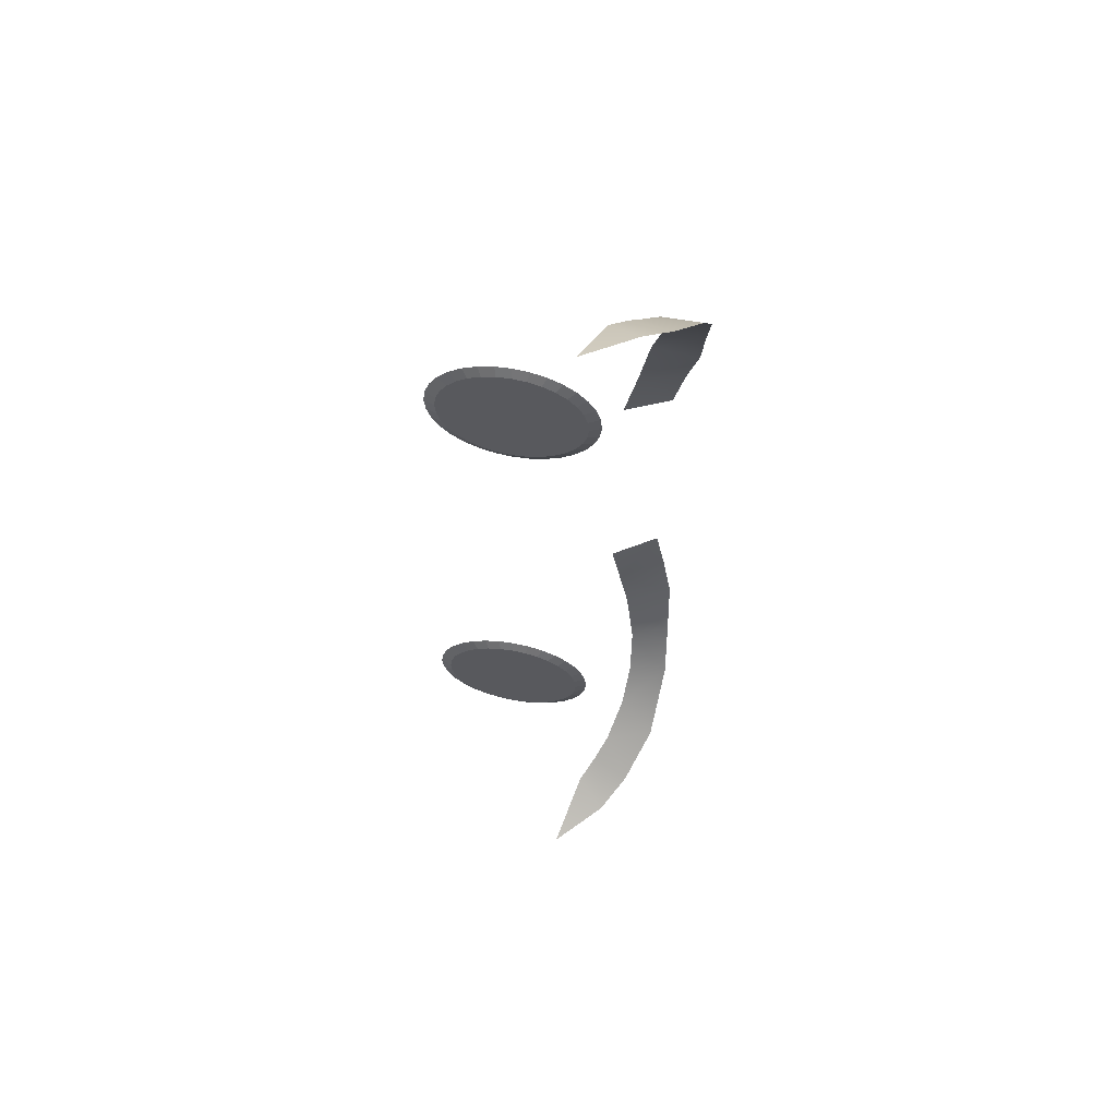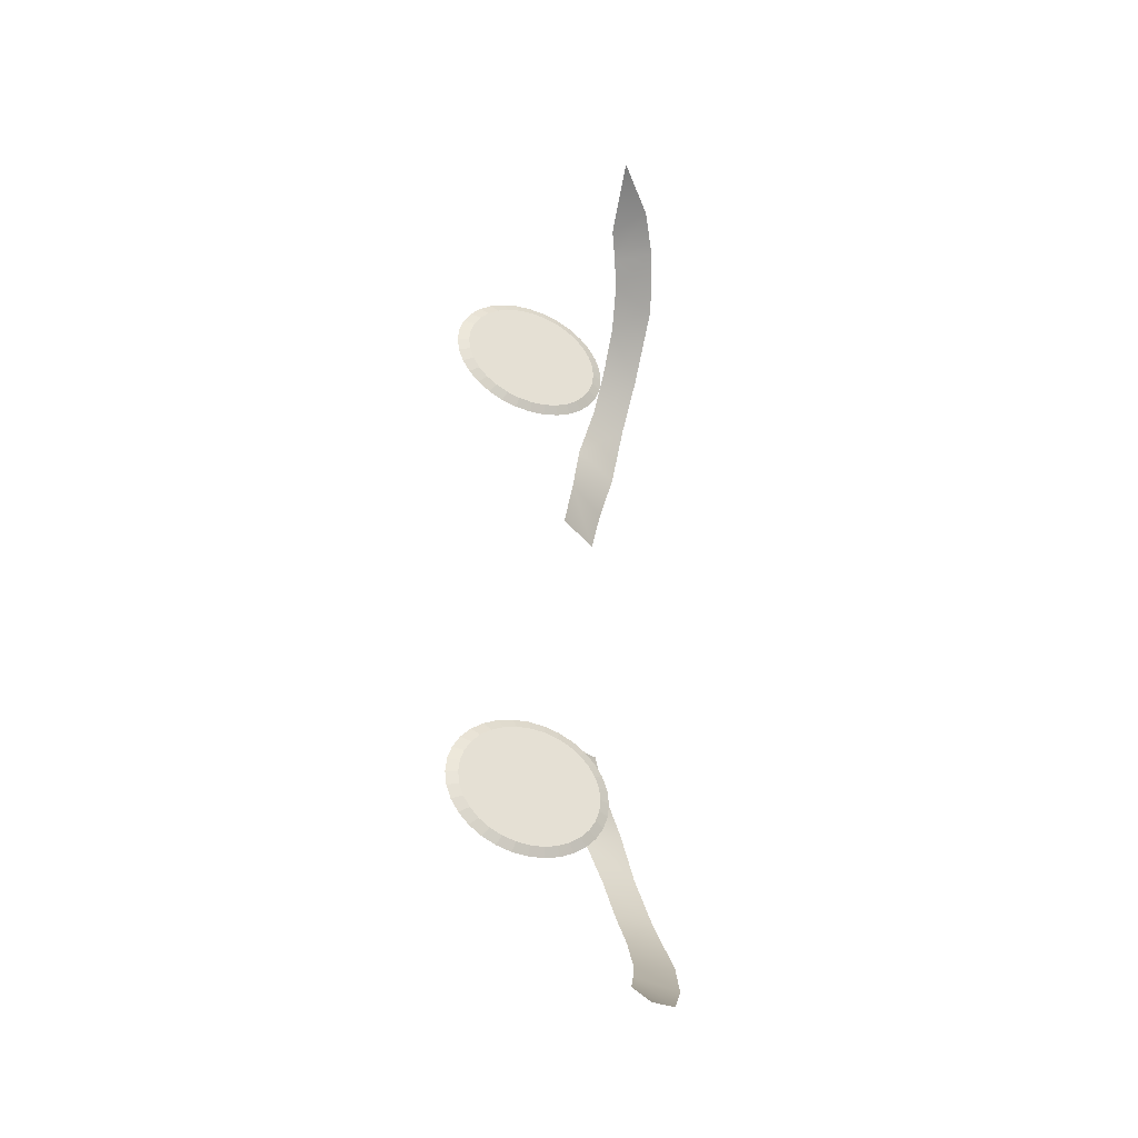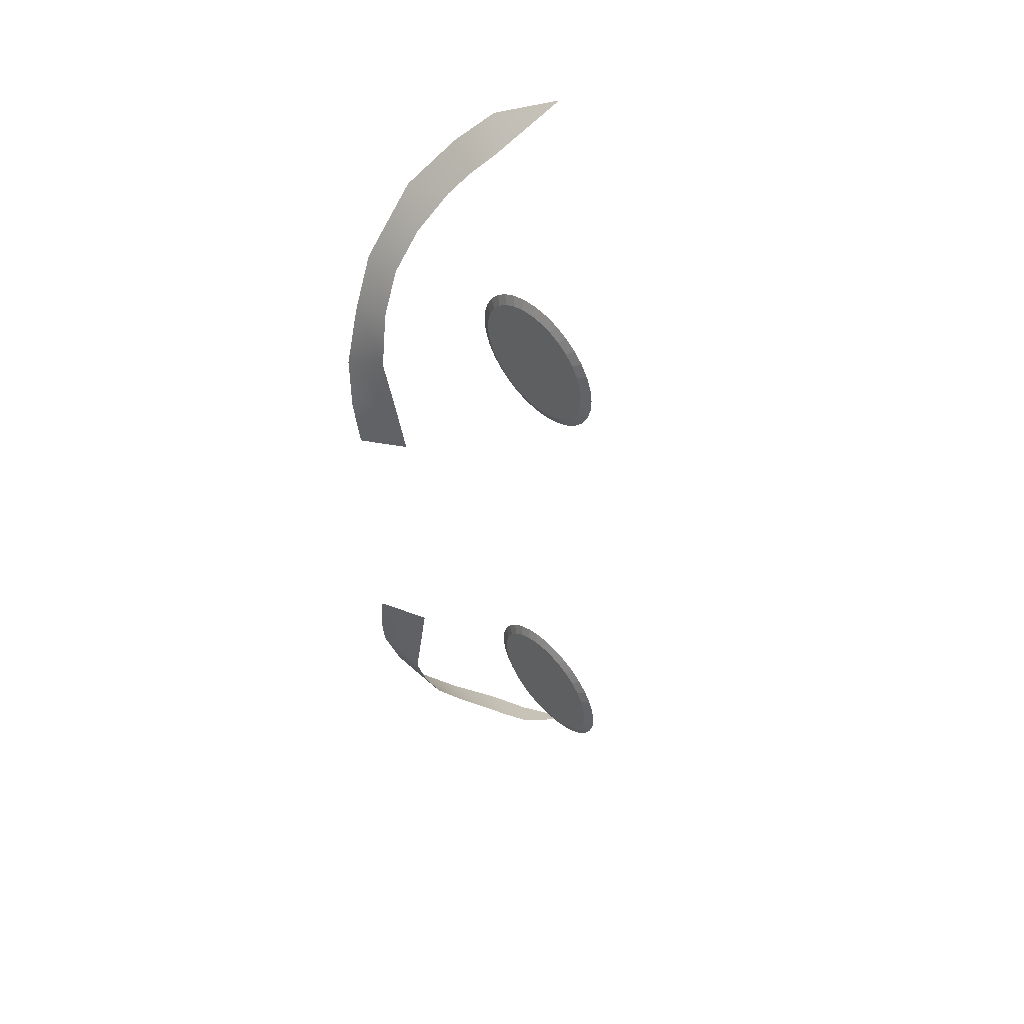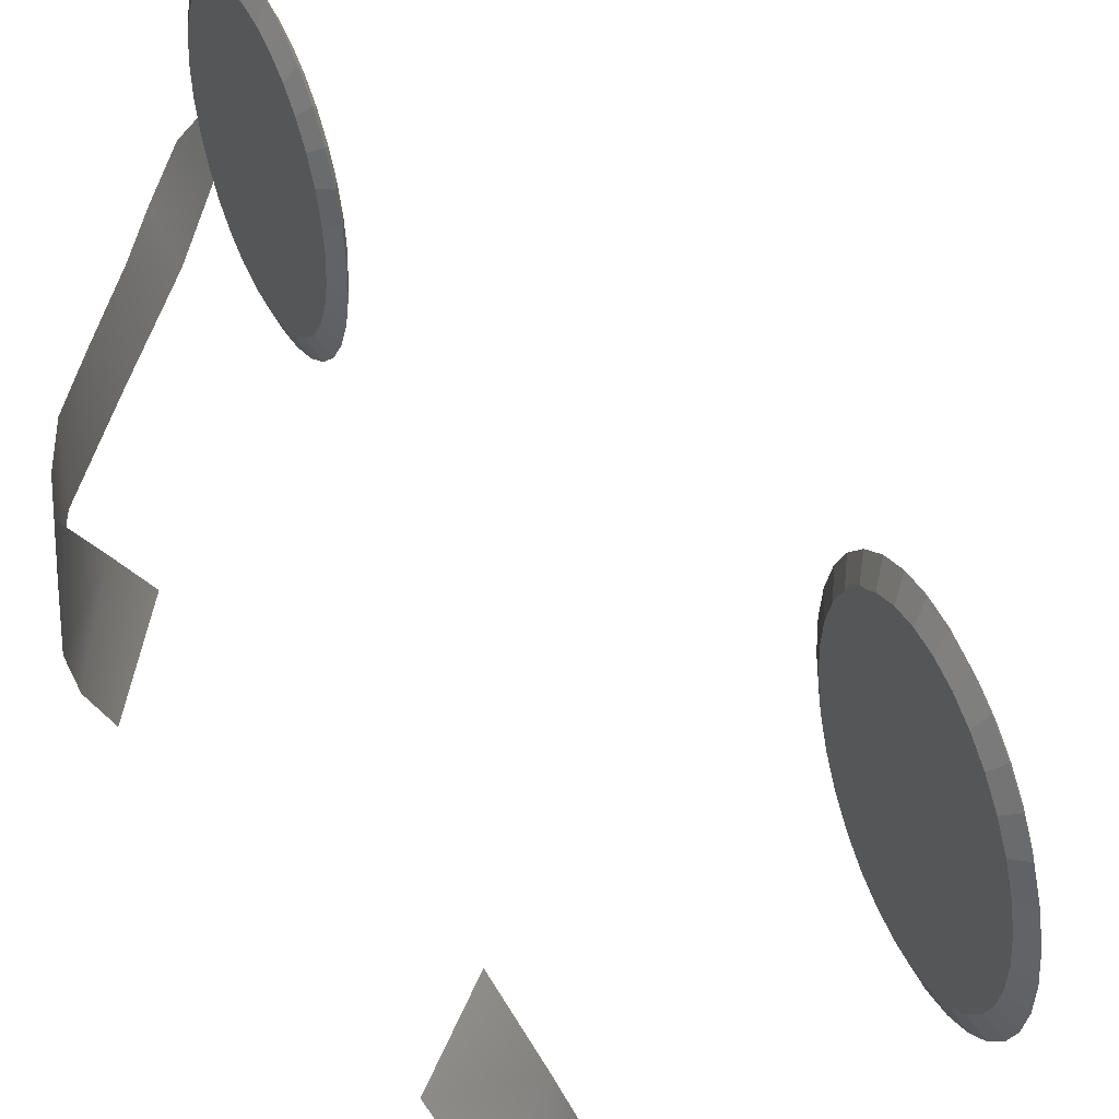
<metadata>
{"format":"obj","ext":"obj","renderer":"f3d","projection":"perspective","resolution":1024,"background":"white","views":[{"elev":60.6,"azim":-86.1,"up":"+Z"},{"elev":-30.0,"azim":-122.2,"up":"+Z"},{"elev":44.3,"azim":133.7,"up":"+Z"},{"elev":30.6,"azim":156.0,"up":"+Y"}]}
</metadata>
<code>
o Iris
v 0.2593 -3.055 -0.09324
v 0.2591 -3.056 -0.09709
v 0.2588 -3.057 -0.1008
v 0.2584 -3.059 -0.1042
v 0.2579 -3.062 -0.1073
v 0.2574 -3.066 -0.1098
v 0.2569 -3.07 -0.1116
v 0.2563 -3.074 -0.1128
v 0.2557 -3.079 -0.1132
v 0.2552 -3.083 -0.1129
v 0.2547 -3.088 -0.1118
v 0.2543 -3.092 -0.11
v 0.254 -3.096 -0.1076
v 0.2537 -3.099 -0.1047
v 0.2536 -3.101 -0.1013
v 0.2535 -3.102 -0.09758
v 0.2536 -3.103 -0.09373
v 0.2538 -3.102 -0.08988
v 0.2541 -3.101 -0.08616
v 0.2545 -3.099 -0.08272
v 0.255 -3.096 -0.0797
v 0.2555 -3.092 -0.07721
v 0.256 -3.088 -0.07534
v 0.2566 -3.084 -0.07417
v 0.2572 -3.079 -0.07374
v 0.2577 -3.075 -0.07407
v 0.2582 -3.07 -0.07515
v 0.2586 -3.066 -0.07693
v 0.259 -3.062 -0.07935
v 0.2592 -3.059 -0.08231
v 0.2593 -3.057 -0.0857
v 0.2594 -3.056 -0.08939
v 0.2562 -3.055 -0.09698
v 0.2564 -3.055 -0.09312
v 0.2559 -3.057 -0.1007
v 0.2555 -3.059 -0.1041
v 0.255 -3.062 -0.1072
v 0.2545 -3.065 -0.1097
v 0.254 -3.069 -0.1115
v 0.2534 -3.074 -0.1127
v 0.2528 -3.078 -0.1131
v 0.2523 -3.083 -0.1128
v 0.2518 -3.087 -0.1117
v 0.2514 -3.092 -0.1099
v 0.251 -3.095 -0.1075
v 0.2508 -3.098 -0.1045
v 0.2507 -3.1 -0.1012
v 0.2506 -3.102 -0.09747
v 0.2507 -3.102 -0.09362
v 0.2509 -3.102 -0.08976
v 0.2512 -3.101 -0.08605
v 0.2516 -3.099 -0.08261
v 0.2521 -3.096 -0.07959
v 0.2526 -3.092 -0.07709
v 0.2531 -3.088 -0.07523
v 0.2537 -3.084 -0.07406
v 0.2543 -3.079 -0.07363
v 0.2548 -3.074 -0.07396
v 0.2553 -3.07 -0.07504
v 0.2557 -3.066 -0.07682
v 0.256 -3.062 -0.07924
v 0.2563 -3.059 -0.0822
v 0.2564 -3.057 -0.08559
v 0.2564 -3.055 -0.08928
v 0.2567 -3.059 -0.1093
v 0.2572 -3.056 -0.1058
v 0.2584 -3.052 -0.0887
v 0.2583 -3.054 -0.08445
v 0.2523 -3.104 -0.08498
v 0.252 -3.106 -0.08927
v 0.2561 -3.063 -0.1122
v 0.2583 -3.051 -0.09314
v 0.2528 -3.102 -0.08101
v 0.2555 -3.068 -0.1144
v 0.2533 -3.098 -0.07752
v 0.2548 -3.073 -0.1157
v 0.2539 -3.094 -0.07465
v 0.2542 -3.078 -0.1162
v 0.2545 -3.09 -0.07249
v 0.2535 -3.084 -0.1158
v 0.2552 -3.085 -0.07114
v 0.253 -3.089 -0.1146
v 0.2558 -3.079 -0.07065
v 0.2525 -3.094 -0.1125
v 0.2565 -3.074 -0.07103
v 0.2521 -3.098 -0.1097
v 0.257 -3.069 -0.07227
v 0.2518 -3.101 -0.1063
v 0.2575 -3.064 -0.07433
v 0.2517 -3.104 -0.1024
v 0.258 -3.052 -0.09759
v 0.2579 -3.06 -0.07712
v 0.2516 -3.106 -0.09816
v 0.2577 -3.053 -0.1019
v 0.2582 -3.056 -0.08053
v 0.2517 -3.106 -0.09372
v 0.2608 -3.055 -0.09006
v 0.2607 -3.055 -0.0914
v 0.2606 -3.055 -0.09269
v 0.2605 -3.056 -0.09388
v 0.2603 -3.057 -0.09492
v 0.2601 -3.058 -0.09579
v 0.2599 -3.06 -0.09644
v 0.2597 -3.061 -0.09684
v 0.2595 -3.063 -0.09699
v 0.2594 -3.064 -0.09687
v 0.2592 -3.066 -0.0965
v 0.259 -3.067 -0.09588
v 0.2589 -3.069 -0.09505
v 0.2588 -3.07 -0.09402
v 0.2588 -3.071 -0.09285
v 0.2588 -3.071 -0.09157
v 0.2588 -3.071 -0.09023
v 0.2589 -3.071 -0.0889
v 0.259 -3.071 -0.08761
v 0.2591 -3.07 -0.08642
v 0.2593 -3.069 -0.08537
v 0.2595 -3.068 -0.08451
v 0.2597 -3.066 -0.08386
v 0.2599 -3.065 -0.08346
v 0.26 -3.063 -0.08331
v 0.2602 -3.061 -0.08342
v 0.2604 -3.06 -0.0838
v 0.2605 -3.058 -0.08441
v 0.2607 -3.057 -0.08525
v 0.2607 -3.056 -0.08628
v 0.2608 -3.055 -0.08745
v 0.2608 -3.055 -0.08873
v 0.2407 -3.124 -0.1541
v 0.2179 -3.097 -0.1676
v 0.2951 -3.129 -0.05543
v 0.2898 -3.136 -0.08476
v 0.2732 -3.136 -0.1204
v 0.2737 -3.123 -0.1208
v 0.2397 -3.105 -0.1559
v 0.2874 -3.12 -0.09073
v 0.2882 -3.113 -0.05697
v 0.2533 -3.115 -0.1437
v 0.2938 -3.133 -0.06974
v 0.2876 -3.117 -0.07377
v 0.2824 -3.136 -0.1031
v 0.2809 -3.123 -0.1068
v 0.2554 -3.132 -0.1413
v 0.2641 -3.12 -0.1327
v 0.2307 -3.114 -0.1628
v 0.2469 -3.111 -0.1499
v 0.2654 -3.058 0.07312
v 0.2655 -3.058 0.07697
v 0.2654 -3.06 0.08066
v 0.2653 -3.062 0.08405
v 0.2651 -3.065 0.08701
v 0.2647 -3.068 0.08943
v 0.2643 -3.073 0.09121
v 0.2638 -3.077 0.09228
v 0.2633 -3.082 0.09262
v 0.2627 -3.086 0.09219
v 0.2621 -3.091 0.09102
v 0.2616 -3.095 0.08915
v 0.2611 -3.098 0.08666
v 0.2606 -3.101 0.08363
v 0.2602 -3.104 0.0802
v 0.2599 -3.105 0.07648
v 0.2597 -3.105 0.07262
v 0.2596 -3.105 0.06878
v 0.2597 -3.103 0.06509
v 0.2598 -3.101 0.06169
v 0.26 -3.098 0.05873
v 0.2604 -3.094 0.05632
v 0.2608 -3.09 0.05454
v 0.2613 -3.086 0.05346
v 0.2618 -3.081 0.05313
v 0.2624 -3.077 0.05355
v 0.263 -3.072 0.05473
v 0.2635 -3.068 0.05659
v 0.264 -3.064 0.05909
v 0.2645 -3.062 0.06211
v 0.2649 -3.059 0.06555
v 0.2652 -3.058 0.06926
v 0.2625 -3.058 0.07708
v 0.2625 -3.057 0.07323
v 0.2625 -3.059 0.08077
v 0.2624 -3.062 0.08416
v 0.2621 -3.065 0.08712
v 0.2618 -3.068 0.08954
v 0.2614 -3.072 0.09132
v 0.2609 -3.077 0.0924
v 0.2604 -3.081 0.09273
v 0.2598 -3.086 0.0923
v 0.2592 -3.09 0.09113
v 0.2587 -3.095 0.08926
v 0.2581 -3.098 0.08677
v 0.2577 -3.101 0.08375
v 0.2573 -3.103 0.08031
v 0.257 -3.104 0.07659
v 0.2568 -3.105 0.07273
v 0.2567 -3.104 0.06889
v 0.2567 -3.103 0.0652
v 0.2569 -3.101 0.06181
v 0.2571 -3.098 0.05885
v 0.2575 -3.094 0.05643
v 0.2579 -3.09 0.05465
v 0.2584 -3.085 0.05357
v 0.2589 -3.081 0.05324
v 0.2595 -3.076 0.05367
v 0.26 -3.072 0.05484
v 0.2606 -3.068 0.0567
v 0.2611 -3.064 0.0592
v 0.2616 -3.061 0.06222
v 0.262 -3.059 0.06566
v 0.2623 -3.058 0.06938
v 0.264 -3.062 0.08924
v 0.2643 -3.059 0.08582
v 0.2641 -3.054 0.06876
v 0.2638 -3.056 0.06447
v 0.2578 -3.106 0.06394
v 0.2577 -3.108 0.0682
v 0.2636 -3.066 0.09203
v 0.2643 -3.054 0.07321
v 0.2579 -3.104 0.06003
v 0.2631 -3.071 0.09408
v 0.2582 -3.1 0.05661
v 0.2625 -3.076 0.09533
v 0.2586 -3.096 0.05383
v 0.2619 -3.082 0.09571
v 0.2591 -3.091 0.05177
v 0.2613 -3.087 0.09521
v 0.2596 -3.086 0.05053
v 0.2606 -3.092 0.09387
v 0.2603 -3.081 0.05015
v 0.26 -3.097 0.09171
v 0.2609 -3.076 0.05064
v 0.2594 -3.101 0.08883
v 0.2616 -3.07 0.05199
v 0.2588 -3.104 0.08535
v 0.2622 -3.066 0.05414
v 0.2584 -3.107 0.08138
v 0.2644 -3.054 0.07765
v 0.2628 -3.062 0.05702
v 0.2581 -3.108 0.07709
v 0.2644 -3.056 0.08191
v 0.2633 -3.058 0.06051
v 0.2578 -3.109 0.07264
v 0.2666 -3.057 0.06986
v 0.2667 -3.057 0.07119
v 0.2667 -3.058 0.07247
v 0.2666 -3.059 0.07365
v 0.2665 -3.06 0.07467
v 0.2664 -3.061 0.07551
v 0.2663 -3.062 0.07613
v 0.2661 -3.064 0.0765
v 0.2659 -3.065 0.07662
v 0.2657 -3.067 0.07647
v 0.2655 -3.069 0.07606
v 0.2653 -3.07 0.07541
v 0.2651 -3.071 0.07455
v 0.265 -3.072 0.0735
v 0.2648 -3.073 0.07231
v 0.2647 -3.073 0.07103
v 0.2647 -3.074 0.06969
v 0.2646 -3.073 0.06836
v 0.2647 -3.073 0.06708
v 0.2647 -3.072 0.0659
v 0.2648 -3.071 0.06488
v 0.2649 -3.07 0.06404
v 0.265 -3.068 0.06342
v 0.2652 -3.067 0.06305
v 0.2654 -3.065 0.06294
v 0.2656 -3.064 0.06308
v 0.2658 -3.062 0.06349
v 0.266 -3.061 0.06414
v 0.2662 -3.059 0.065
v 0.2663 -3.058 0.06605
v 0.2665 -3.058 0.06724
v 0.2666 -3.057 0.06853
v 0.2512 -3.128 0.1331
v 0.2295 -3.102 0.149
v 0.2983 -3.131 0.03061
v 0.2951 -3.138 0.06006
v 0.2812 -3.14 0.09677
v 0.2817 -3.126 0.09755
v 0.2503 -3.11 0.1355
v 0.2932 -3.122 0.06666
v 0.2915 -3.115 0.03313
v 0.263 -3.119 0.122
v 0.298 -3.134 0.04489
v 0.2921 -3.119 0.04983
v 0.2891 -3.139 0.07885
v 0.2878 -3.126 0.08307
v 0.265 -3.136 0.1191
v 0.2729 -3.124 0.1102
v 0.2418 -3.119 0.1428
v 0.2571 -3.115 0.1289
f 19 11 3
f 49 57 34
f 65 36 66
f 68 64 63
f 69 50 70
f 71 37 65
f 67 34 64
f 73 51 69
f 74 38 71
f 75 52 73
f 76 39 74
f 77 53 75
f 78 40 76
f 79 54 77
f 78 42 41
f 81 55 79
f 80 43 42
f 83 56 81
f 82 44 43
f 83 58 57
f 84 45 44
f 85 59 58
f 86 46 45
f 87 60 59
f 88 47 46
f 91 34 72
f 89 61 60
f 90 48 47
f 94 33 91
f 92 62 61
f 93 49 48
f 66 35 94
f 95 63 62
f 70 49 96
f 17 70 96
f 31 95 30
f 3 66 94
f 17 93 16
f 30 92 29
f 2 94 91
f 16 90 15
f 29 89 28
f 1 91 72
f 15 88 14
f 28 87 27
f 14 86 13
f 27 85 26
f 13 84 12
f 26 83 25
f 12 82 11
f 24 83 81
f 11 80 10
f 23 81 79
f 10 78 9
f 22 79 77
f 8 78 76
f 21 77 75
f 7 76 74
f 20 75 73
f 6 74 71
f 19 73 69
f 1 67 32
f 5 71 65
f 18 69 70
f 32 68 31
f 4 65 66
f 115 107 99
f 142 133 134
f 143 138 144
f 145 135 146
f 140 132 136
f 131 140 137
f 136 141 142
f 133 144 134
f 129 146 138
f 163 171 147
f 197 189 181
f 182 211 212
f 214 210 213
f 196 215 216
f 183 217 211
f 213 180 218
f 197 219 215
f 184 220 217
f 198 221 219
f 185 222 220
f 199 223 221
f 186 224 222
f 200 225 223
f 224 188 226
f 201 227 225
f 226 189 228
f 202 229 227
f 228 190 230
f 229 204 231
f 230 191 232
f 231 205 233
f 232 192 234
f 233 206 235
f 234 193 236
f 180 237 218
f 235 207 238
f 236 194 239
f 179 240 237
f 238 208 241
f 239 195 242
f 181 212 240
f 241 209 214
f 195 216 242
f 163 216 164
f 241 177 176
f 149 212 150
f 239 163 162
f 238 176 175
f 148 240 149
f 236 162 161
f 235 175 174
f 147 237 148
f 234 161 160
f 233 174 173
f 232 160 159
f 231 173 172
f 230 159 158
f 229 172 171
f 228 158 157
f 170 229 171
f 226 157 156
f 169 227 170
f 224 156 155
f 168 225 169
f 154 224 155
f 167 223 168
f 153 222 154
f 166 221 167
f 152 220 153
f 165 219 166
f 213 147 178
f 151 217 152
f 164 215 165
f 214 178 177
f 150 211 151
f 259 267 243
f 288 279 287
f 284 289 290
f 281 291 292
f 286 278 285
f 286 277 283
f 282 287 278
f 290 279 280
f 292 275 284
f 3 2 1
f 1 32 31
f 31 30 29
f 29 28 27
f 27 26 25
f 25 24 23
f 23 22 21
f 21 20 19
f 19 18 17
f 17 16 15
f 15 14 13
f 13 12 11
f 11 10 9
f 9 8 7
f 7 6 5
f 5 4 3
f 3 1 31
f 31 29 27
f 27 25 23
f 23 21 19
f 19 17 15
f 15 13 11
f 11 9 7
f 7 5 3
f 3 31 27
f 27 23 19
f 19 15 11
f 11 7 3
f 3 27 19
f 34 33 35
f 35 36 37
f 37 38 39
f 39 40 41
f 41 42 43
f 43 44 45
f 45 46 47
f 47 48 49
f 49 50 51
f 51 52 53
f 53 54 55
f 55 56 57
f 57 58 59
f 59 60 61
f 61 62 63
f 63 64 34
f 34 35 37
f 37 39 41
f 41 43 45
f 45 47 49
f 49 51 53
f 53 55 57
f 57 59 61
f 61 63 34
f 34 37 41
f 41 45 49
f 49 53 57
f 57 61 34
f 34 41 49
f 65 37 36
f 68 67 64
f 69 51 50
f 71 38 37
f 67 72 34
f 73 52 51
f 74 39 38
f 75 53 52
f 76 40 39
f 77 54 53
f 78 41 40
f 79 55 54
f 78 80 42
f 81 56 55
f 80 82 43
f 83 57 56
f 82 84 44
f 83 85 58
f 84 86 45
f 85 87 59
f 86 88 46
f 87 89 60
f 88 90 47
f 91 33 34
f 89 92 61
f 90 93 48
f 94 35 33
f 92 95 62
f 93 96 49
f 66 36 35
f 95 68 63
f 70 50 49
f 17 18 70
f 31 68 95
f 3 4 66
f 17 96 93
f 30 95 92
f 2 3 94
f 16 93 90
f 29 92 89
f 1 2 91
f 15 90 88
f 28 89 87
f 14 88 86
f 27 87 85
f 13 86 84
f 26 85 83
f 12 84 82
f 24 25 83
f 11 82 80
f 23 24 81
f 10 80 78
f 22 23 79
f 8 9 78
f 21 22 77
f 7 8 76
f 20 21 75
f 6 7 74
f 19 20 73
f 1 72 67
f 5 6 71
f 18 19 69
f 32 67 68
f 4 5 65
f 99 98 97
f 97 128 127
f 127 126 125
f 125 124 123
f 123 122 121
f 121 120 119
f 119 118 117
f 117 116 115
f 115 114 113
f 113 112 111
f 111 110 109
f 109 108 107
f 107 106 105
f 105 104 103
f 103 102 101
f 101 100 99
f 99 97 127
f 127 125 123
f 123 121 119
f 119 117 115
f 115 113 111
f 111 109 107
f 107 105 103
f 103 101 99
f 99 127 123
f 123 119 115
f 115 111 107
f 107 103 99
f 99 123 115
f 142 141 133
f 143 129 138
f 145 130 135
f 140 139 132
f 131 139 140
f 136 132 141
f 133 143 144
f 129 145 146
f 147 148 149
f 149 150 151
f 151 152 153
f 153 154 155
f 155 156 157
f 157 158 159
f 159 160 161
f 161 162 163
f 163 164 165
f 165 166 167
f 167 168 169
f 169 170 171
f 171 172 173
f 173 174 175
f 175 176 177
f 177 178 147
f 147 149 151
f 151 153 155
f 155 157 159
f 159 161 163
f 163 165 167
f 167 169 171
f 171 173 175
f 175 177 147
f 147 151 155
f 155 159 163
f 163 167 171
f 171 175 147
f 147 155 163
f 181 179 180
f 180 210 209
f 209 208 207
f 207 206 205
f 205 204 203
f 203 202 201
f 201 200 199
f 199 198 197
f 197 196 195
f 195 194 193
f 193 192 191
f 191 190 189
f 189 188 187
f 187 186 185
f 185 184 183
f 183 182 181
f 181 180 209
f 209 207 205
f 205 203 201
f 201 199 197
f 197 195 193
f 193 191 189
f 189 187 185
f 185 183 181
f 181 209 205
f 205 201 197
f 197 193 189
f 189 185 181
f 181 205 197
f 182 183 211
f 214 209 210
f 196 197 215
f 183 184 217
f 213 210 180
f 197 198 219
f 184 185 220
f 198 199 221
f 185 186 222
f 199 200 223
f 186 187 224
f 200 201 225
f 224 187 188
f 201 202 227
f 226 188 189
f 202 203 229
f 228 189 190
f 229 203 204
f 230 190 191
f 231 204 205
f 232 191 192
f 233 205 206
f 234 192 193
f 180 179 237
f 235 206 207
f 236 193 194
f 179 181 240
f 238 207 208
f 239 194 195
f 181 182 212
f 241 208 209
f 195 196 216
f 163 242 216
f 241 214 177
f 149 240 212
f 239 242 163
f 238 241 176
f 148 237 240
f 236 239 162
f 235 238 175
f 147 218 237
f 234 236 161
f 233 235 174
f 232 234 160
f 231 233 173
f 230 232 159
f 229 231 172
f 228 230 158
f 170 227 229
f 226 228 157
f 169 225 227
f 224 226 156
f 168 223 225
f 154 222 224
f 167 221 223
f 153 220 222
f 166 219 221
f 152 217 220
f 165 215 219
f 213 218 147
f 151 211 217
f 164 216 215
f 214 213 178
f 150 212 211
f 243 244 245
f 245 246 247
f 247 248 249
f 249 250 251
f 251 252 253
f 253 254 255
f 255 256 257
f 257 258 259
f 259 260 261
f 261 262 263
f 263 264 265
f 265 266 267
f 267 268 269
f 269 270 271
f 271 272 273
f 273 274 243
f 243 245 247
f 247 249 251
f 251 253 255
f 255 257 259
f 259 261 263
f 263 265 267
f 267 269 271
f 271 273 243
f 243 247 251
f 251 255 259
f 259 263 267
f 267 271 243
f 243 251 259
f 288 280 279
f 284 275 289
f 281 276 291
f 286 282 278
f 286 285 277
f 282 288 287
f 290 289 279
f 292 291 275

</code>
